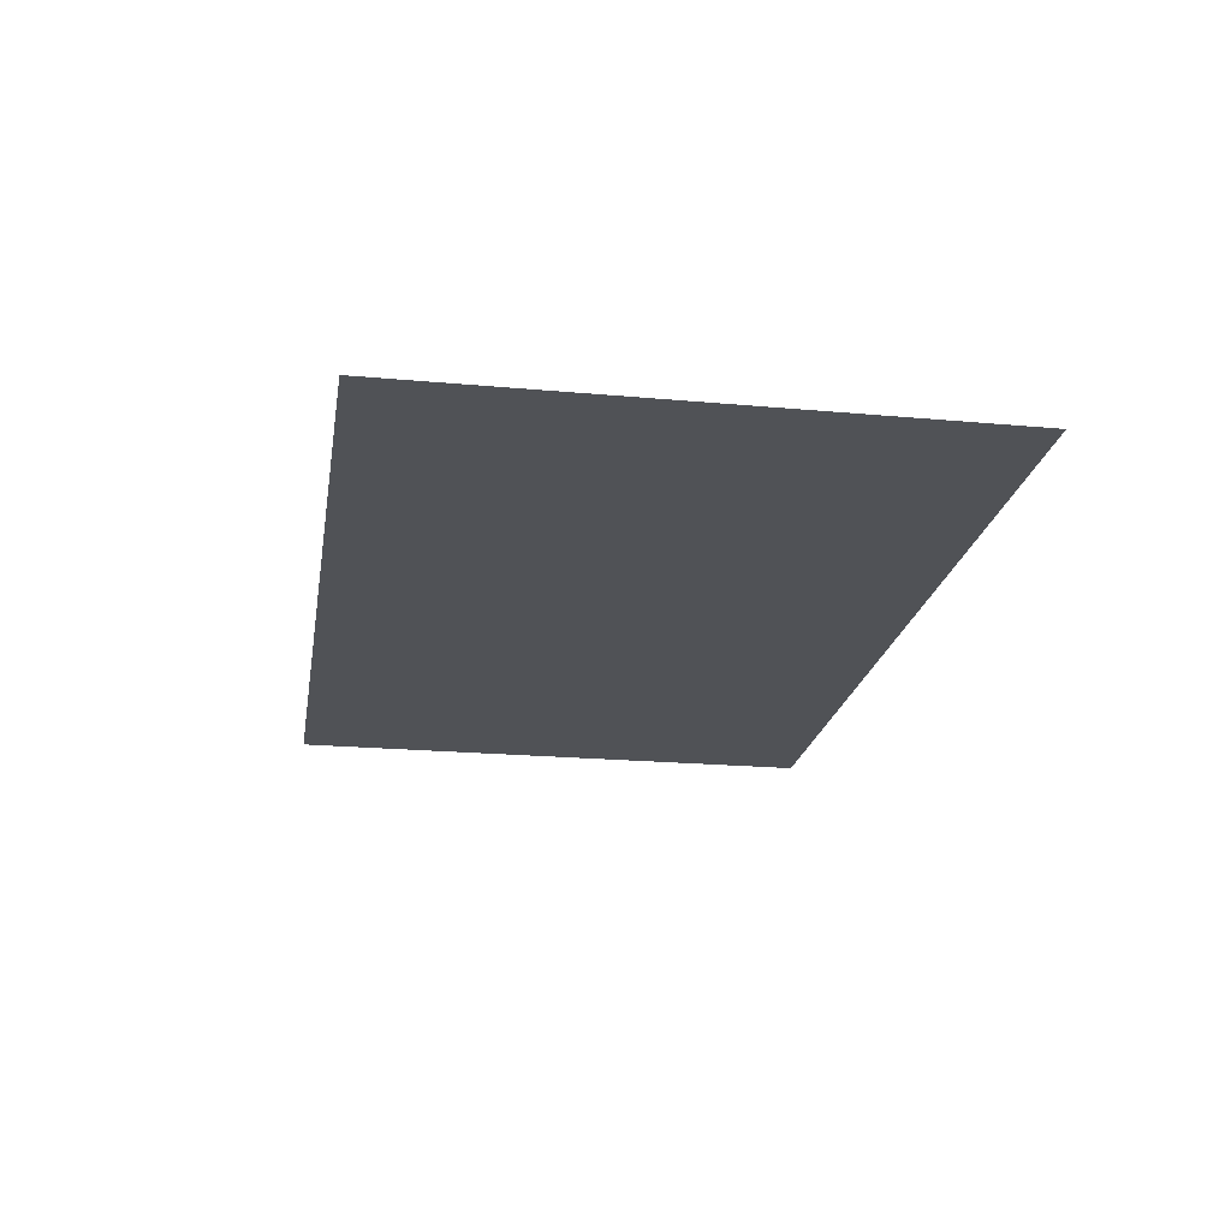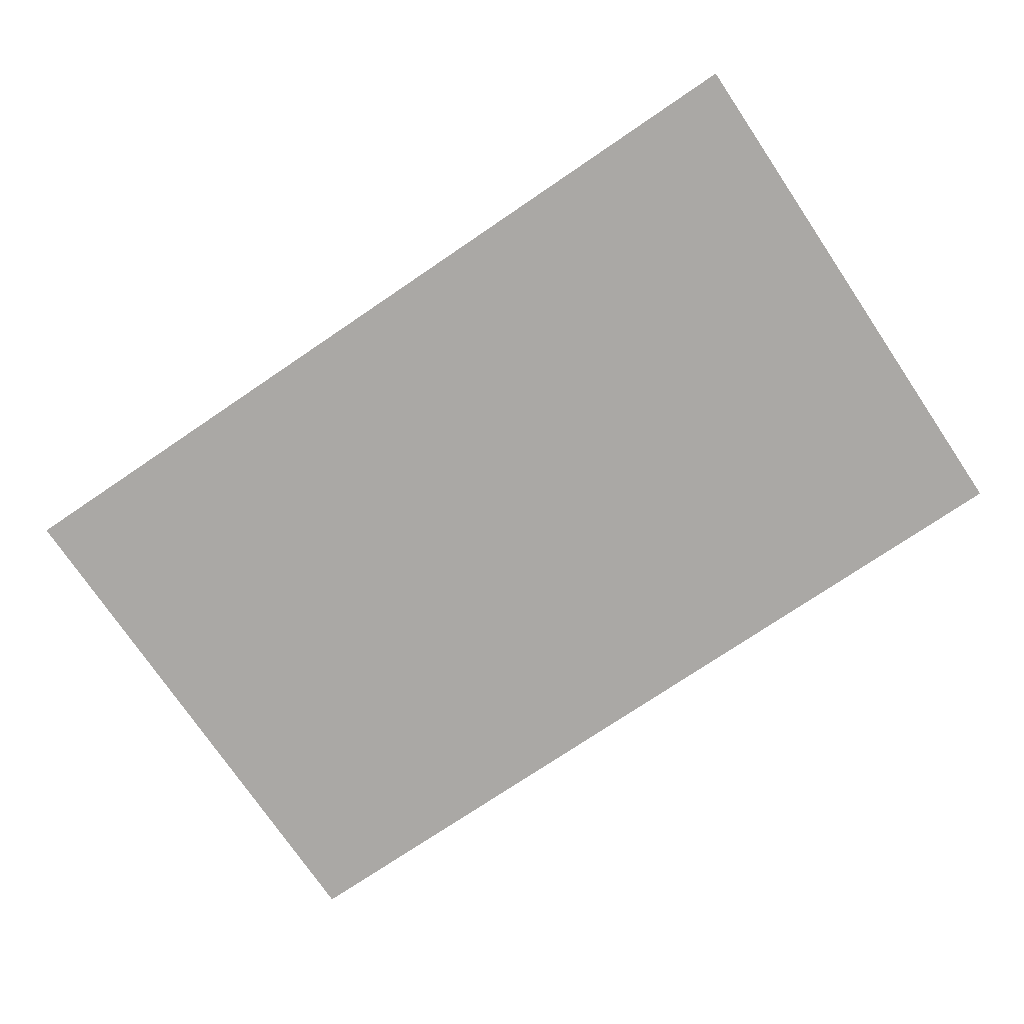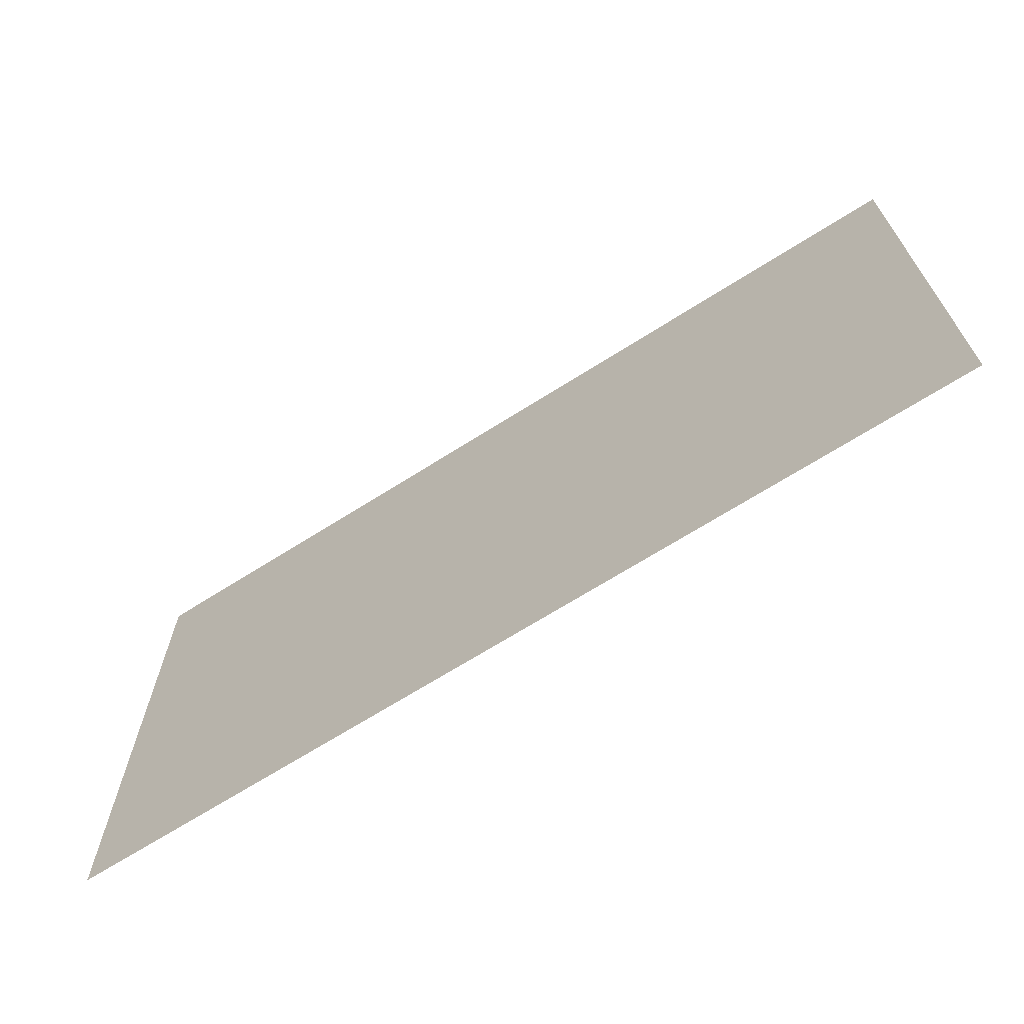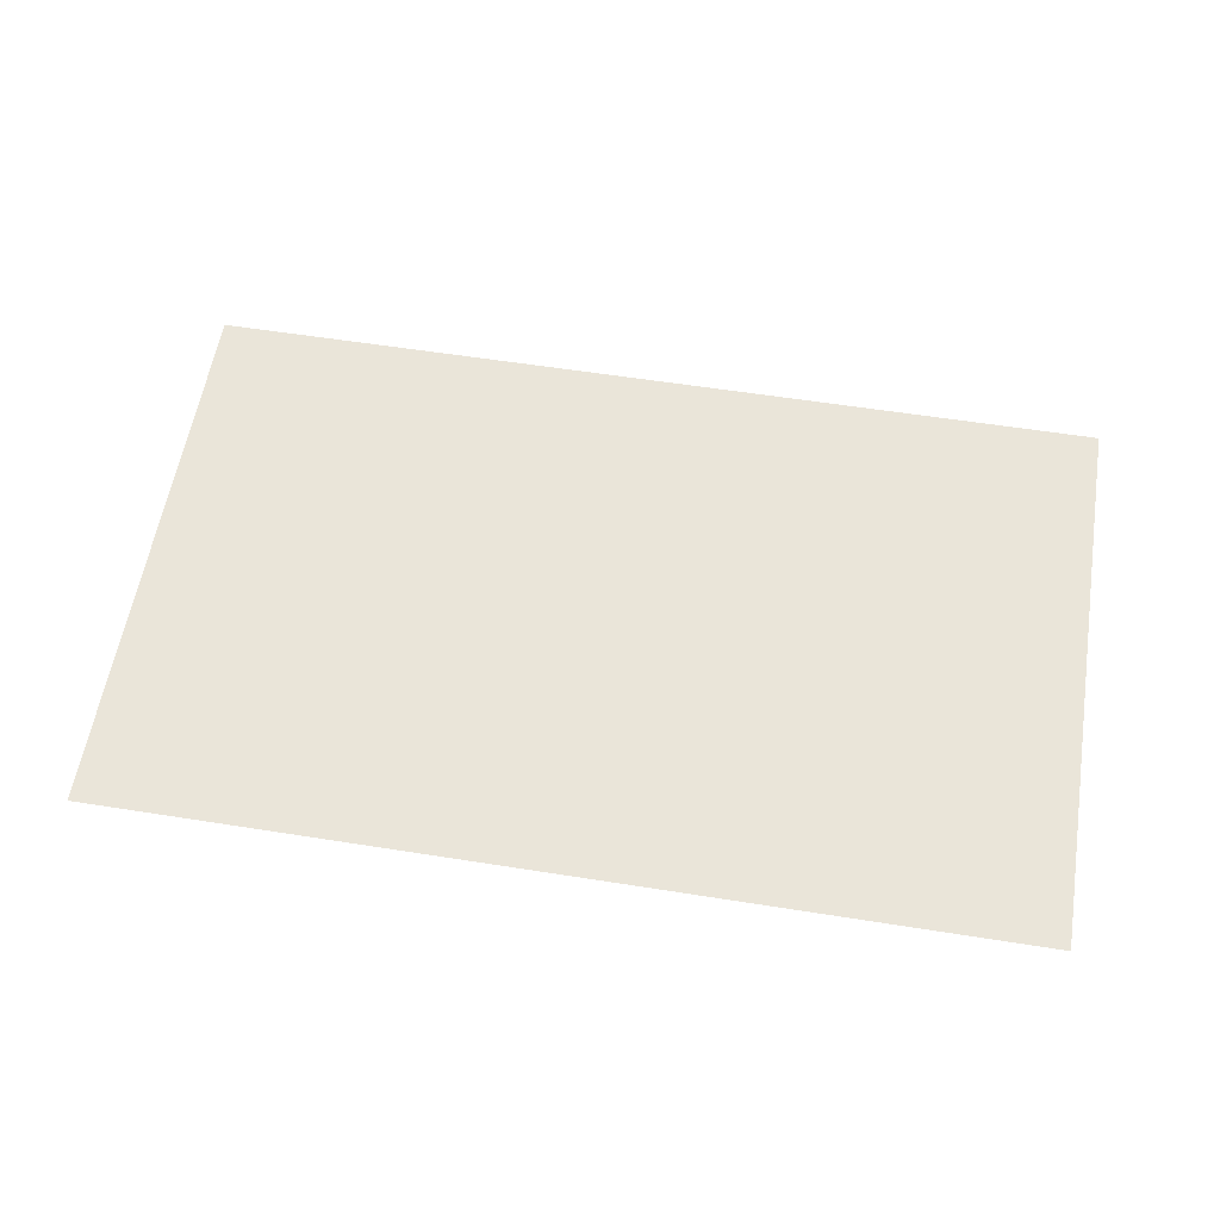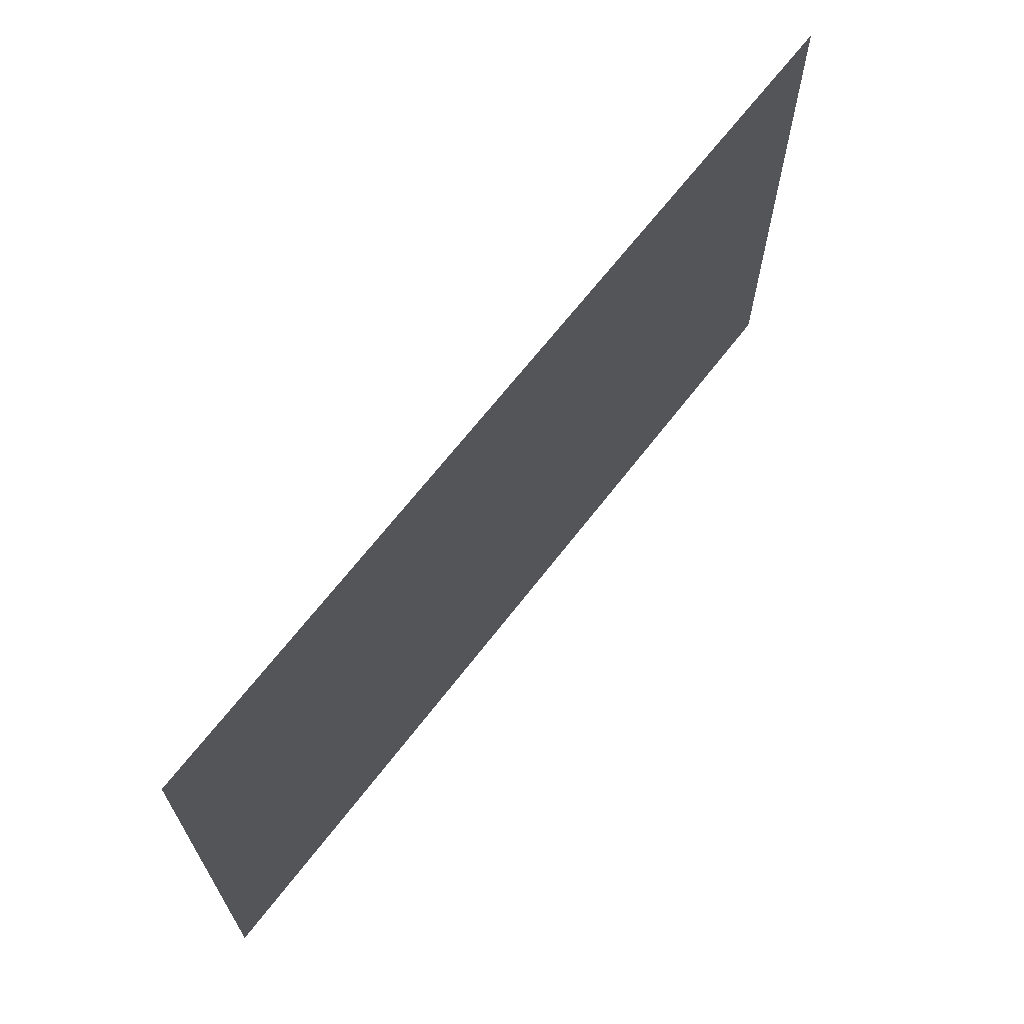
<metadata>
{"format":"obj","ext":"obj","renderer":"f3d","projection":"perspective","resolution":1024,"background":"white","views":[{"elev":-21.1,"azim":-99.3,"up":"+Y"},{"elev":-74.8,"azim":34.1,"up":"+Y"},{"elev":-67.8,"azim":32.5,"up":"+Z"},{"elev":58.2,"azim":-170.7,"up":"+Y"},{"elev":66.7,"azim":-52.4,"up":"+Z"}]}
</metadata>
<code>
v 52.65 -0 32.58
v 52.65 0 -32.58
v -52.65 -0 32.58
v -52.65 0 -32.58
f 1 2 3
f 3 2 4

</code>
